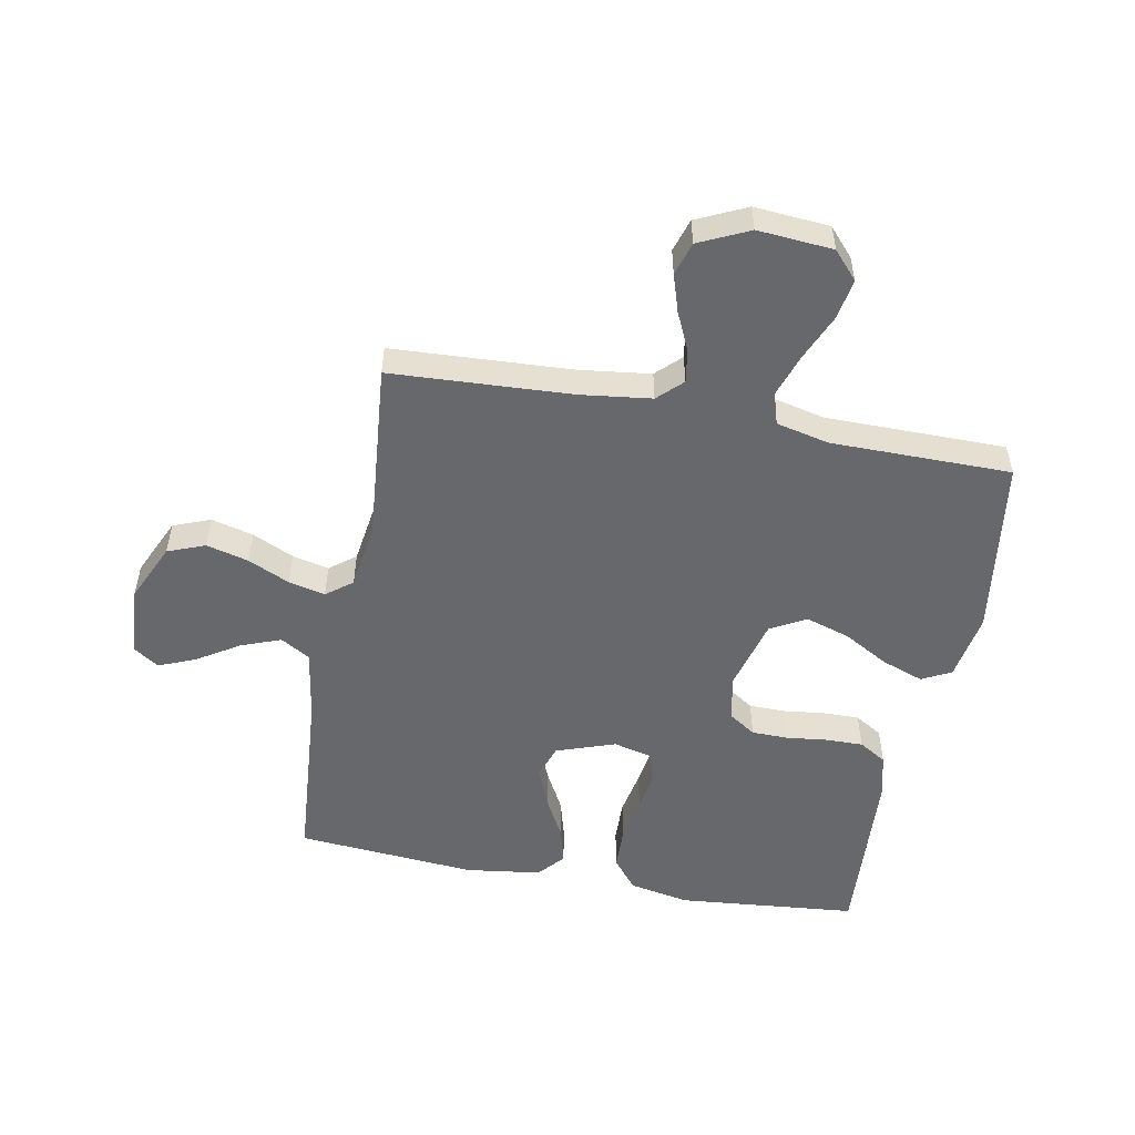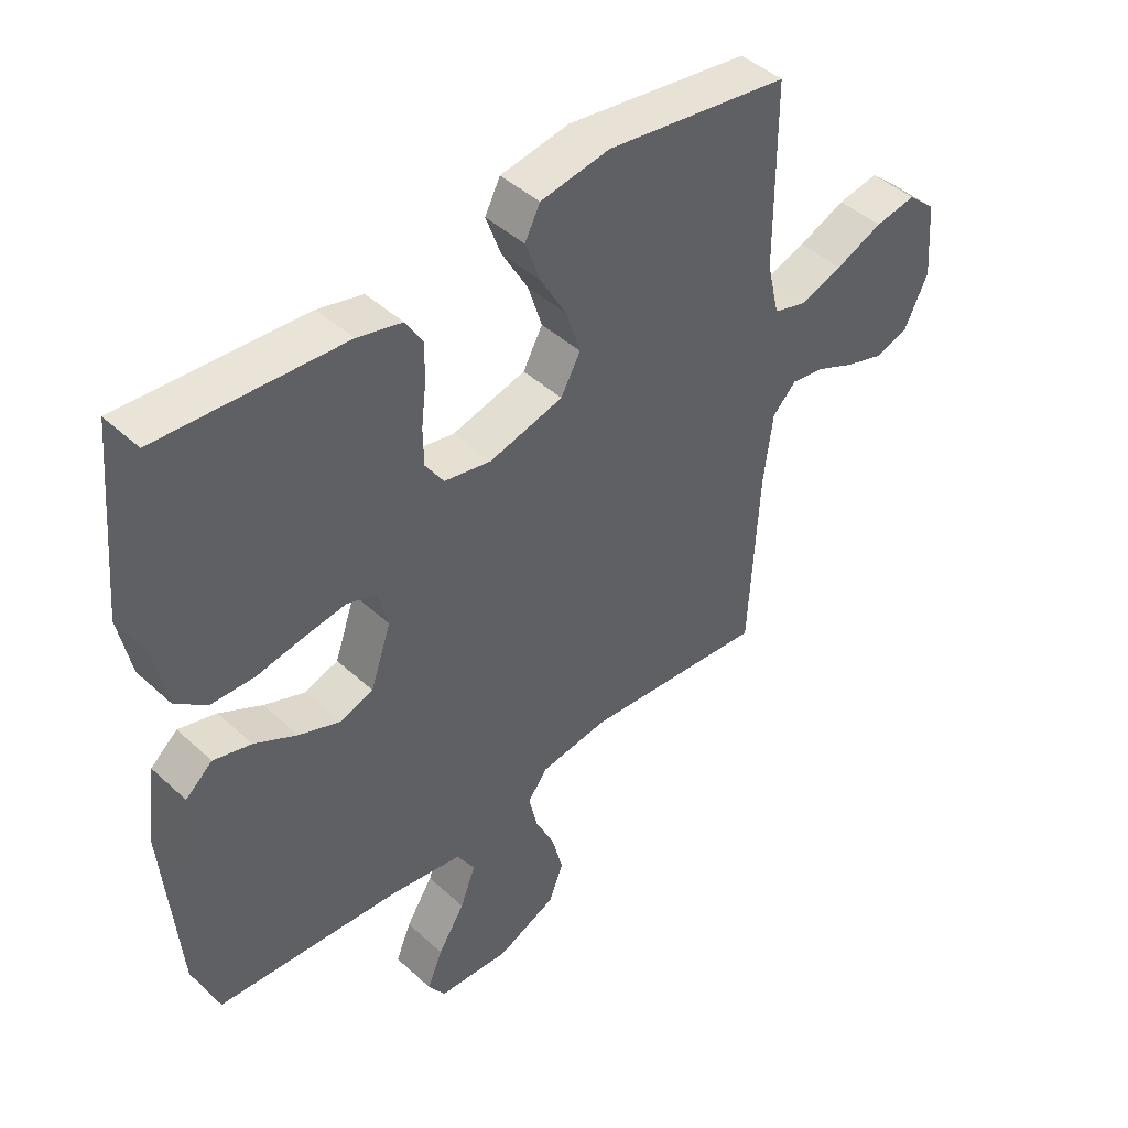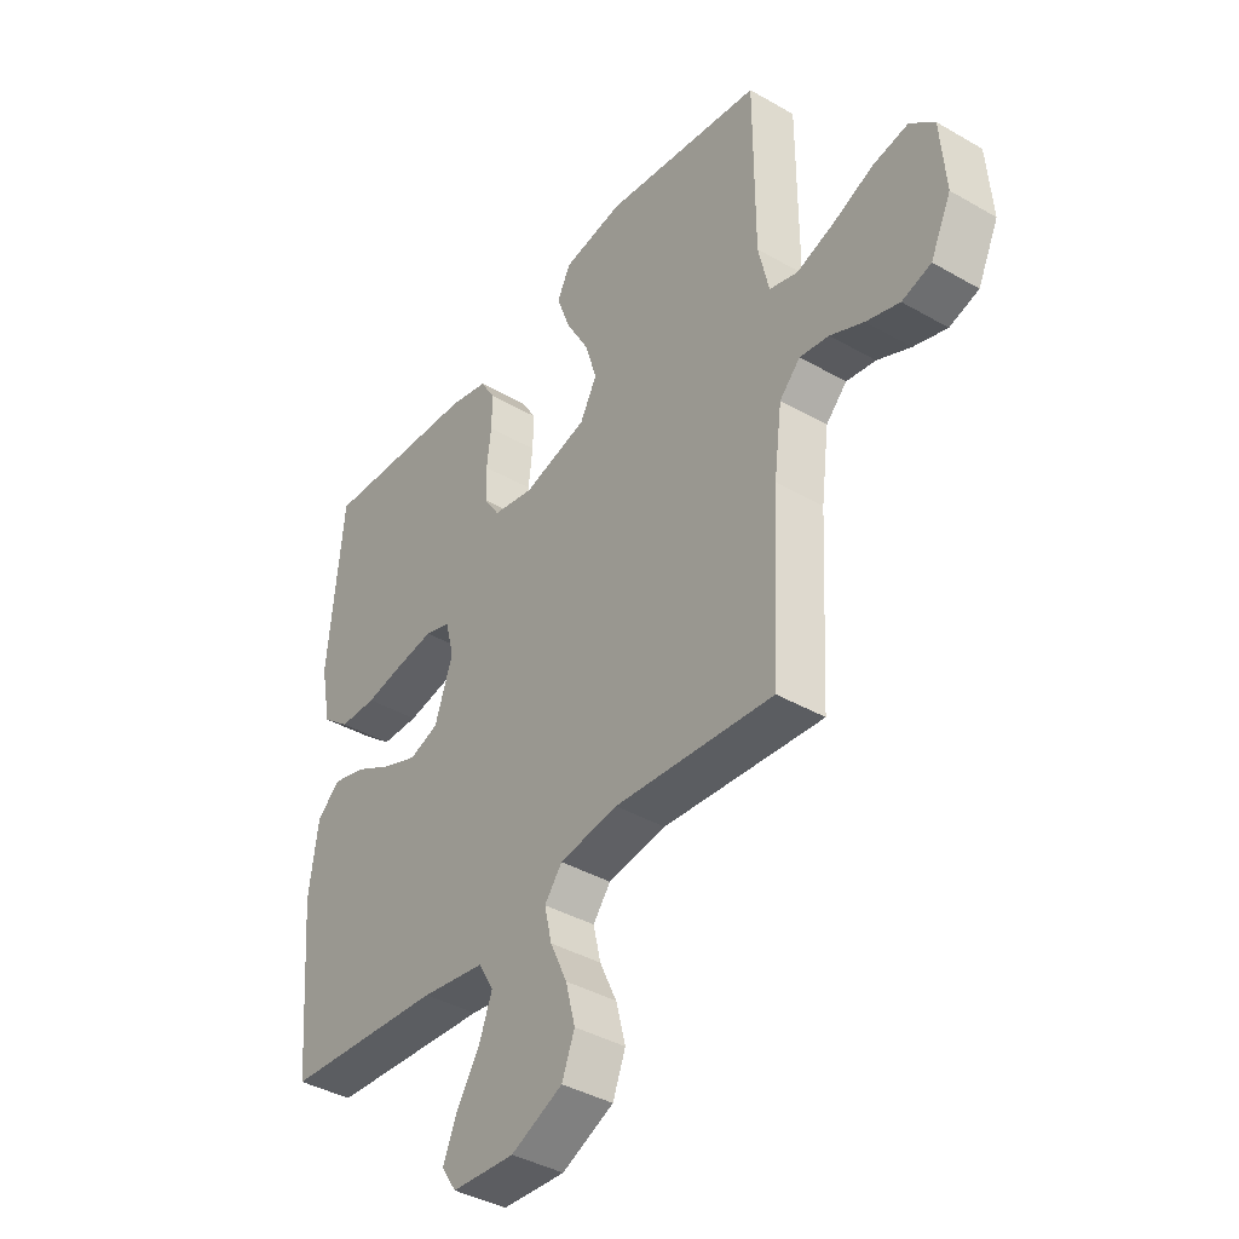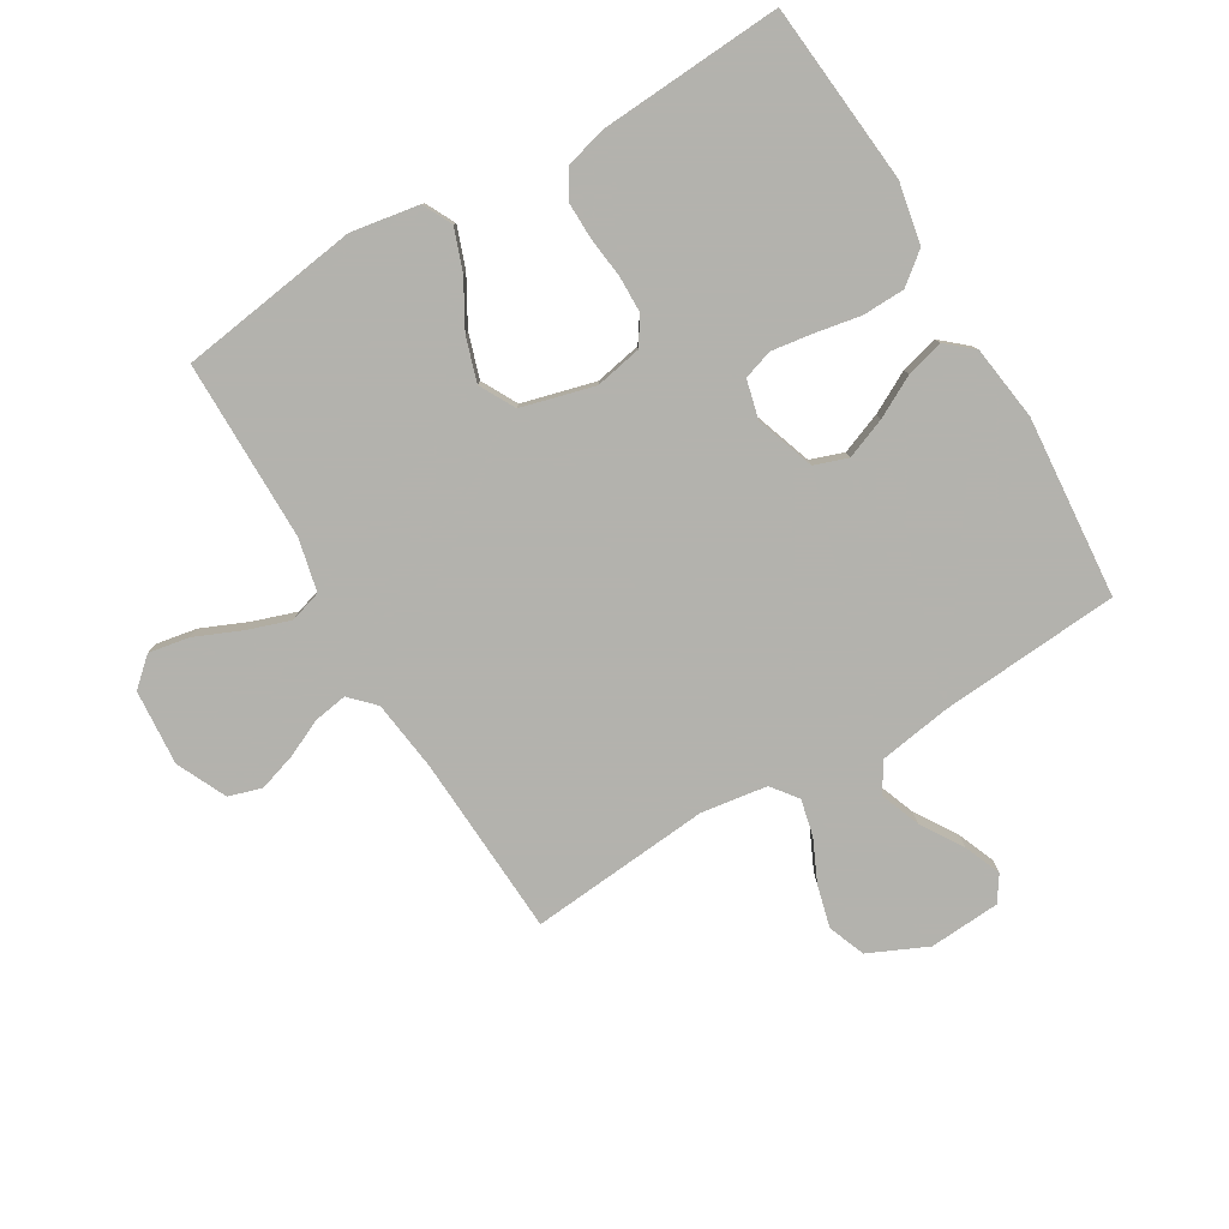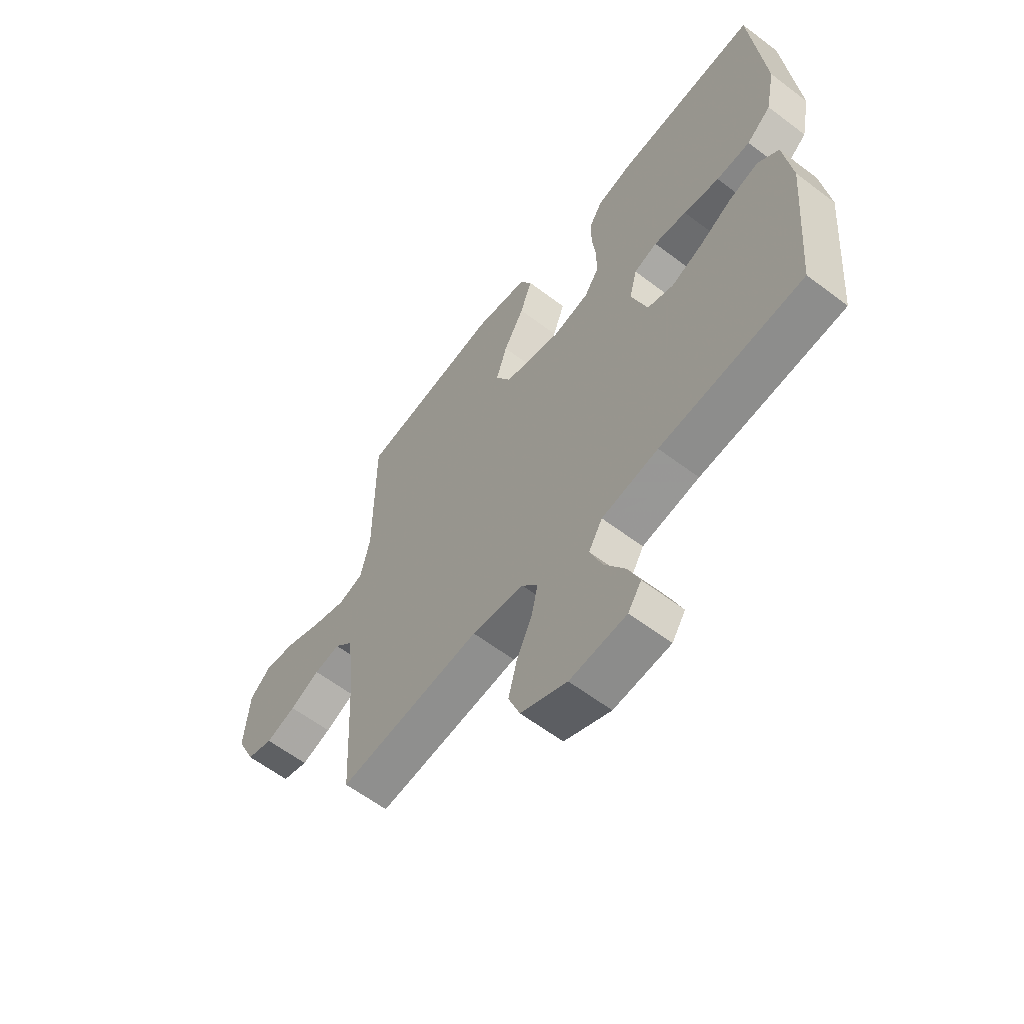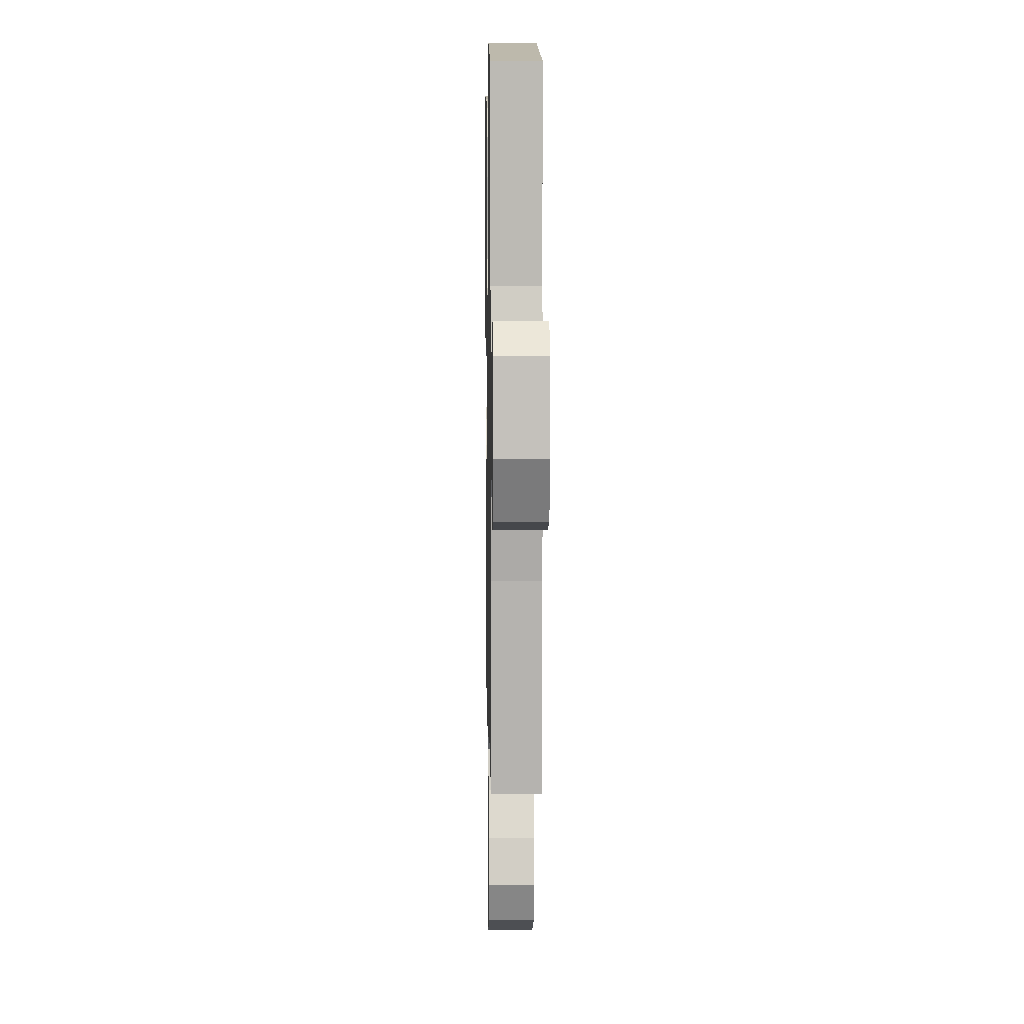
<metadata>
{"format":"obj","ext":"obj","renderer":"f3d","projection":"perspective","resolution":1024,"background":"white","views":[{"elev":-52.4,"azim":-100.7,"up":"+Y"},{"elev":44.7,"azim":136.7,"up":"+Z"},{"elev":-39.6,"azim":-125.6,"up":"+Z"},{"elev":-79.4,"azim":30.7,"up":"+Y"},{"elev":-60.8,"azim":52.3,"up":"+Z"},{"elev":6.8,"azim":-91.0,"up":"+Z"}]}
</metadata>
<code>
v 0.5 0.07 0.5
v 0.528 0.07 0.2
v 0.508 0.07 0.099
v 0.457 0.07 0.058
v 0.386 0.07 0.056
v 0.311 0.07 0.07
v 0.242 0.07 0.08
v 0.193 0.07 0.064
v 0.177 0.07 0
v 0.211 0.07 -0.098
v 0.266 0.07 -0.117
v 0.333 0.07 -0.091
v 0.402 0.07 -0.054
v 0.464 0.07 -0.037
v 0.508 0.07 -0.075
v 0.525 0.07 -0.2
v 0.5 0.07 -0.5
v 0.2 0.07 -0.523
v 0.081 0.07 -0.542
v 0.052 0.07 -0.591
v 0.077 0.07 -0.657
v 0.121 0.07 -0.727
v 0.146 0.07 -0.788
v 0.118 0.07 -0.83
v 0 0.07 -0.838
v -0.097 0.07 -0.794
v -0.121 0.07 -0.732
v -0.103 0.07 -0.662
v -0.071 0.07 -0.593
v -0.057 0.07 -0.532
v -0.09 0.07 -0.489
v -0.2 0.07 -0.473
v -0.5 0.07 -0.5
v -0.516 0.07 -0.2
v -0.531 0.07 -0.082
v -0.57 0.07 -0.042
v -0.625 0.07 -0.051
v -0.688 0.07 -0.08
v -0.751 0.07 -0.1
v -0.806 0.07 -0.083
v -0.845 0.07 0
v -0.835 0.07 0.125
v -0.789 0.07 0.166
v -0.722 0.07 0.154
v -0.645 0.07 0.121
v -0.574 0.07 0.097
v -0.521 0.07 0.113
v -0.501 0.07 0.2
v -0.5 0.07 0.5
v -0.2 0.07 0.543
v -0.087 0.07 0.524
v -0.062 0.07 0.475
v -0.087 0.07 0.406
v -0.13 0.07 0.33
v -0.153 0.07 0.257
v -0.121 0.07 0.198
v 0 0.07 0.166
v 0.077 0.07 0.181
v 0.107 0.07 0.226
v 0.108 0.07 0.287
v 0.1 0.07 0.355
v 0.099 0.07 0.417
v 0.127 0.07 0.463
v 0.2 0.07 0.481
v 0.5 0 0.5
v 0.528 0 0.2
v 0.508 0 0.099
v 0.457 0 0.058
v 0.386 0 0.056
v 0.311 0 0.07
v 0.242 0 0.08
v 0.193 0 0.064
v 0.177 0 0
v 0.211 0 -0.098
v 0.266 0 -0.117
v 0.333 0 -0.091
v 0.402 0 -0.054
v 0.464 0 -0.037
v 0.508 0 -0.075
v 0.525 0 -0.2
v 0.5 0 -0.5
v 0.2 0 -0.523
v 0.081 0 -0.542
v 0.052 0 -0.591
v 0.077 0 -0.657
v 0.121 0 -0.727
v 0.146 0 -0.788
v 0.118 0 -0.83
v 0 0 -0.838
v -0.097 0 -0.794
v -0.121 0 -0.732
v -0.103 0 -0.662
v -0.071 0 -0.593
v -0.057 0 -0.532
v -0.09 0 -0.489
v -0.2 0 -0.473
v -0.5 0 -0.5
v -0.516 0 -0.2
v -0.531 0 -0.082
v -0.57 0 -0.042
v -0.625 0 -0.051
v -0.688 0 -0.08
v -0.751 0 -0.1
v -0.806 0 -0.083
v -0.845 0 0
v -0.835 0 0.125
v -0.789 0 0.166
v -0.722 0 0.154
v -0.645 0 0.121
v -0.574 0 0.097
v -0.521 0 0.113
v -0.501 0 0.2
v -0.5 0 0.5
v -0.2 0 0.543
v -0.087 0 0.524
v -0.062 0 0.475
v -0.087 0 0.406
v -0.13 0 0.33
v -0.153 0 0.257
v -0.121 0 0.198
v 0 0 0.166
v 0.077 0 0.181
v 0.107 0 0.226
v 0.108 0 0.287
v 0.1 0 0.355
v 0.099 0 0.417
v 0.127 0 0.463
v 0.2 0 0.481
f 60 61 62 63
f 59 60 63 64
f 51 52 53 54
f 51 54 55
f 48 49 50 51
f 47 48 51 55
f 42 43 44 45
f 42 45 46
f 41 42 46
f 40 41 46 47
f 37 38 39 40
f 32 33 34
f 31 32 34 35
f 26 27 28 29
f 26 29 30
f 25 26 30
f 24 25 30
f 21 22 23 24
f 20 21 24 30
f 19 20 30 31
f 15 16 17 18
f 12 13 14 15
f 11 12 15 18
f 10 11 18 19
f 3 4 5 6
f 3 6 7
f 2 3 7
f 59 64 1 2
f 58 59 2 7
f 57 58 7 8
f 56 57 8 9
f 40 47 55 56
f 37 40 56
f 36 37 56
f 31 35 36 56
f 19 31 56
f 9 10 19 56
f 127 126 125 124
f 128 127 124 123
f 118 117 116 115
f 119 118 115
f 115 114 113 112
f 119 115 112 111
f 109 108 107 106
f 110 109 106
f 110 106 105
f 111 110 105 104
f 104 103 102 101
f 98 97 96
f 99 98 96 95
f 93 92 91 90
f 94 93 90
f 94 90 89
f 94 89 88
f 88 87 86 85
f 94 88 85 84
f 95 94 84 83
f 82 81 80 79
f 79 78 77 76
f 82 79 76 75
f 83 82 75 74
f 70 69 68 67
f 71 70 67
f 71 67 66
f 66 65 128 123
f 71 66 123 122
f 72 71 122 121
f 73 72 121 120
f 120 119 111 104
f 120 104 101
f 120 101 100
f 120 100 99 95
f 120 95 83
f 120 83 74 73
f 1 65 66 2
f 2 66 67 3
f 3 67 68 4
f 4 68 69 5
f 5 69 70 6
f 6 70 71 7
f 7 71 72 8
f 8 72 73 9
f 9 73 74 10
f 10 74 75 11
f 11 75 76 12
f 12 76 77 13
f 13 77 78 14
f 14 78 79 15
f 15 79 80 16
f 16 80 81 17
f 17 81 82 18
f 18 82 83 19
f 19 83 84 20
f 20 84 85 21
f 21 85 86 22
f 22 86 87 23
f 23 87 88 24
f 24 88 89 25
f 25 89 90 26
f 26 90 91 27
f 27 91 92 28
f 28 92 93 29
f 29 93 94 30
f 30 94 95 31
f 31 95 96 32
f 32 96 97 33
f 33 97 98 34
f 34 98 99 35
f 35 99 100 36
f 36 100 101 37
f 37 101 102 38
f 38 102 103 39
f 39 103 104 40
f 40 104 105 41
f 41 105 106 42
f 42 106 107 43
f 43 107 108 44
f 44 108 109 45
f 45 109 110 46
f 46 110 111 47
f 47 111 112 48
f 48 112 113 49
f 49 113 114 50
f 50 114 115 51
f 51 115 116 52
f 52 116 117 53
f 53 117 118 54
f 54 118 119 55
f 55 119 120 56
f 56 120 121 57
f 57 121 122 58
f 58 122 123 59
f 59 123 124 60
f 60 124 125 61
f 61 125 126 62
f 62 126 127 63
f 63 127 128 64
f 64 128 65 1

</code>
